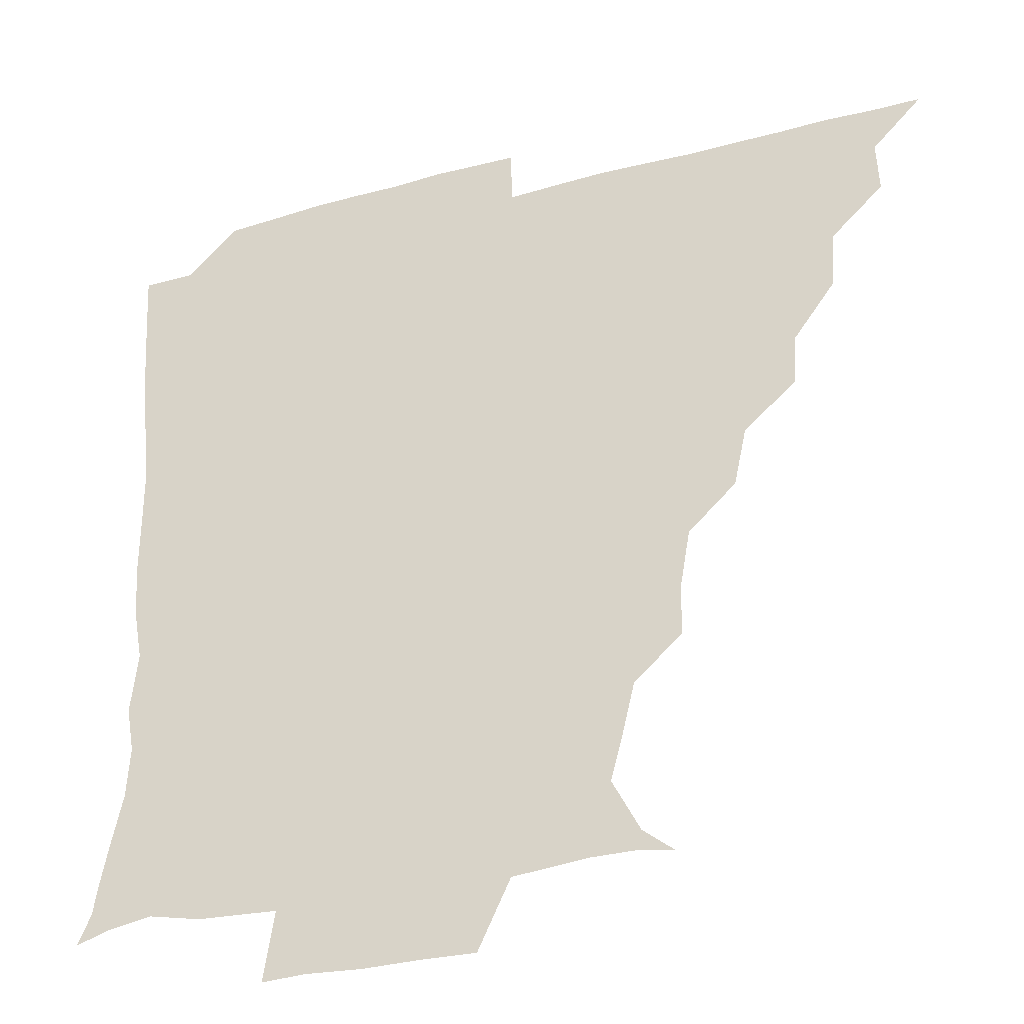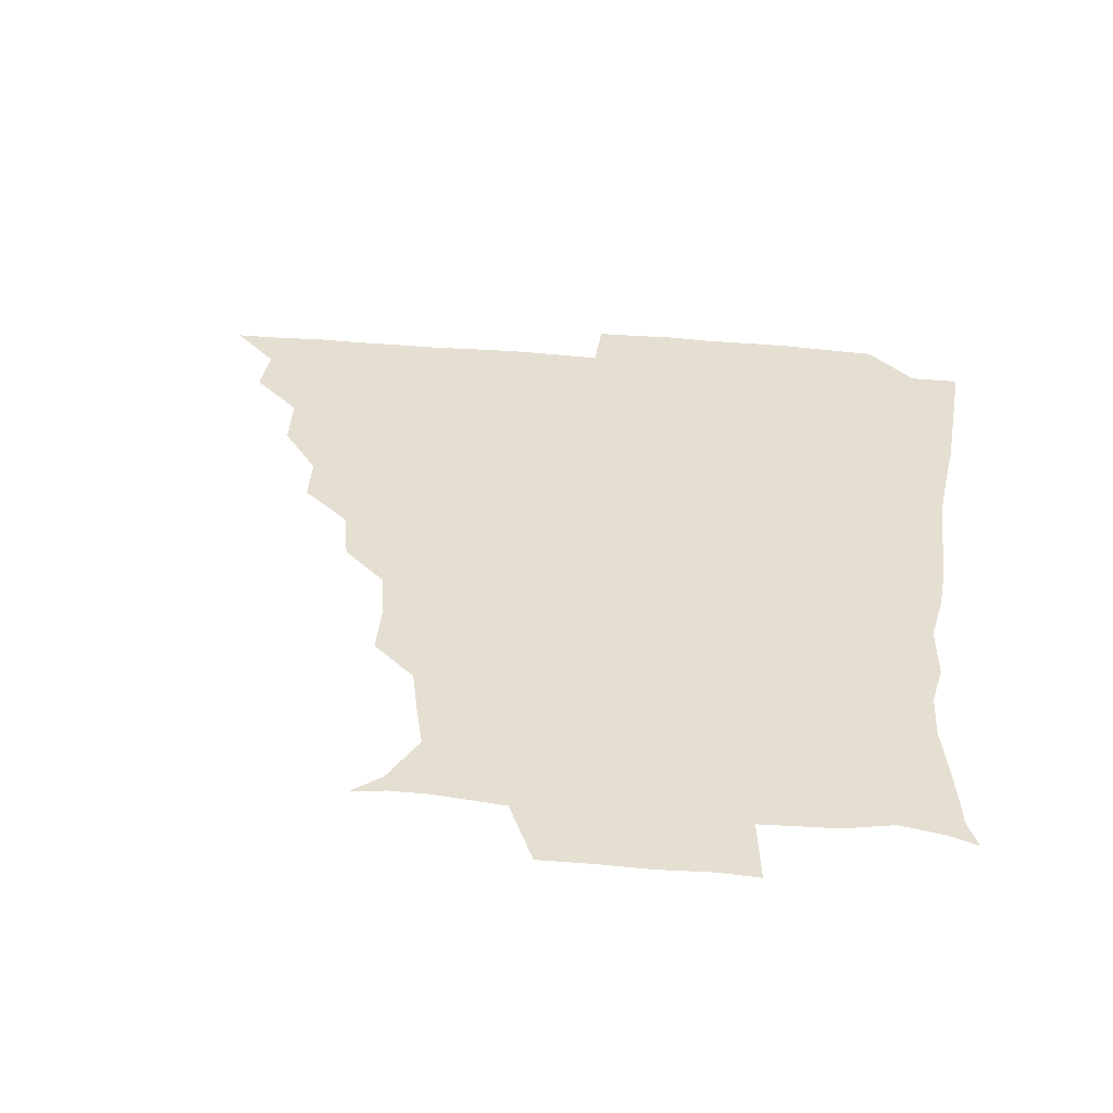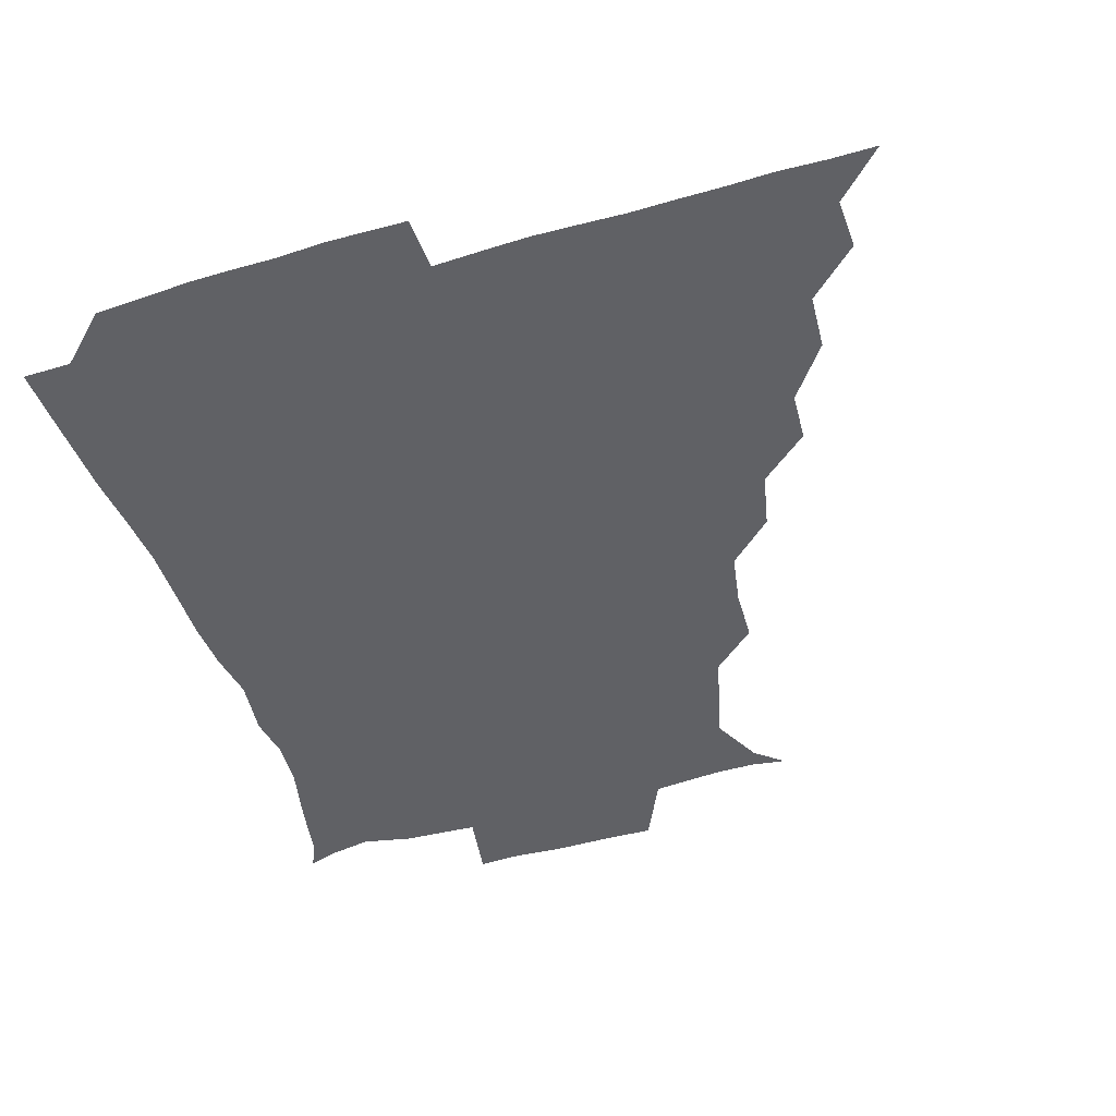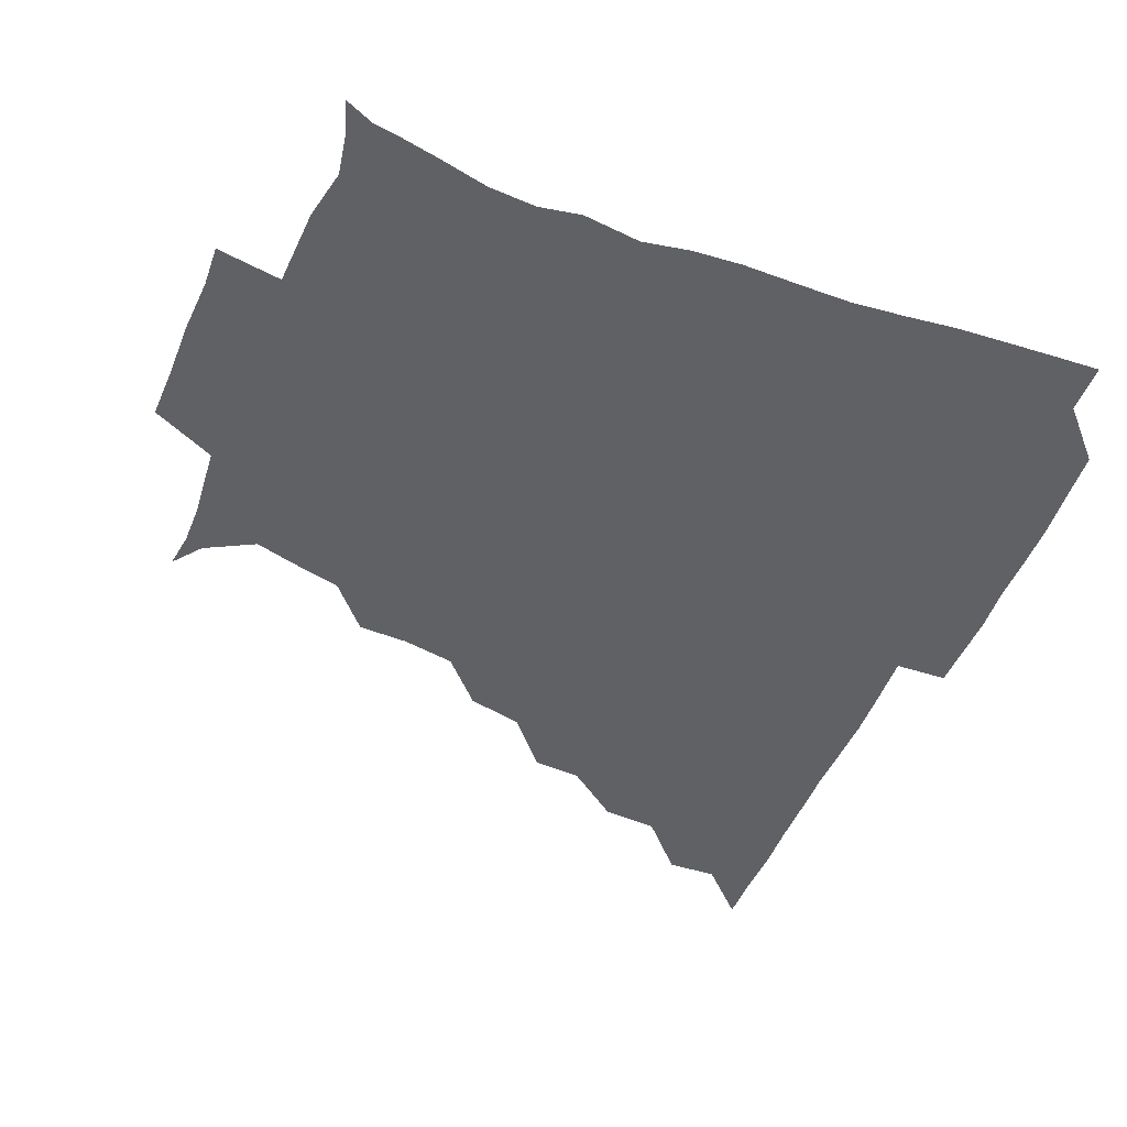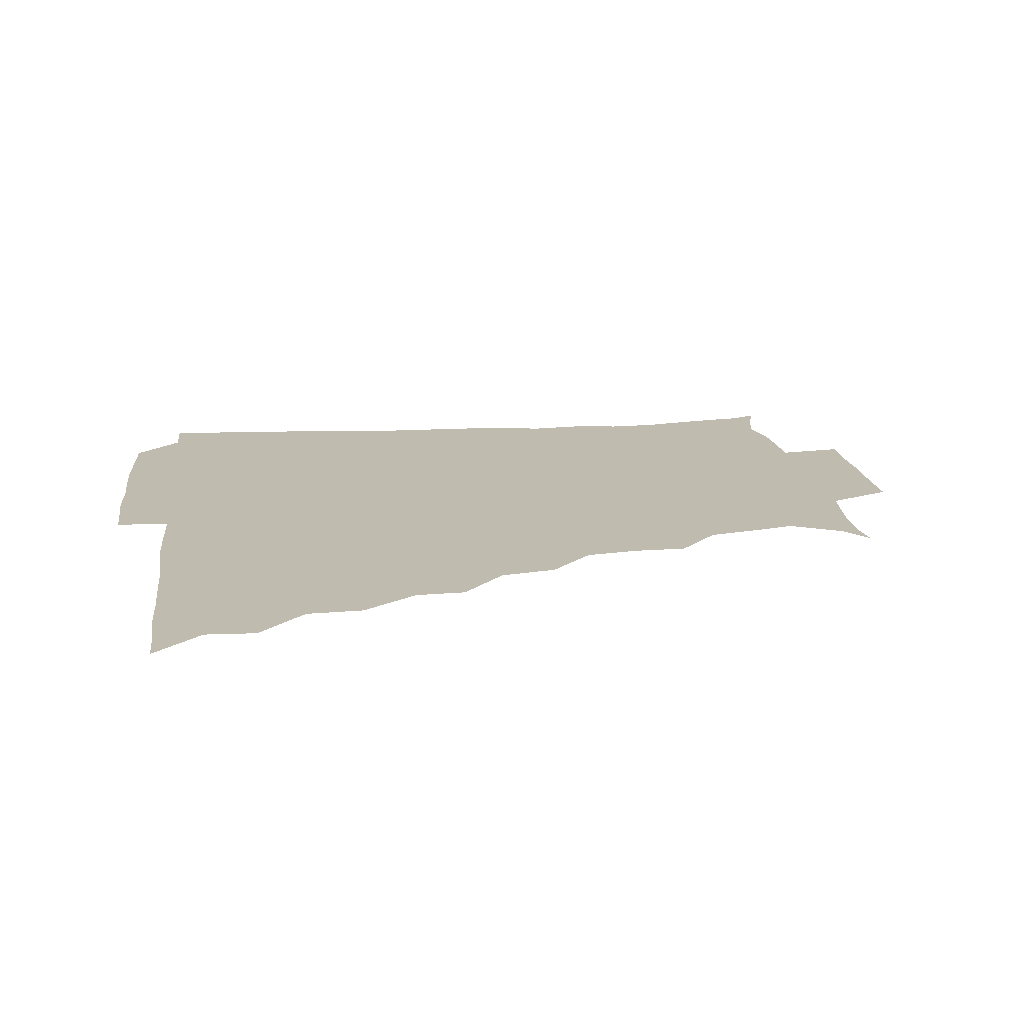
<metadata>
{"format":"obj","ext":"obj","renderer":"f3d","projection":"perspective","resolution":1024,"background":"white","views":[{"elev":-32.7,"azim":-159.5,"up":"+Y"},{"elev":37.5,"azim":6.8,"up":"+Z"},{"elev":-47.6,"azim":-162.1,"up":"+Z"},{"elev":-49.3,"azim":68.1,"up":"+Z"},{"elev":16.1,"azim":-96.9,"up":"+Z"}]}
</metadata>
<code>
v 436.1 390.9 0
v 450.8 359.7 0
v 451.4 375.7 0
v 451.2 390.9 0
v 468.2 326.8 0
v 467 344.6 0
v 466.8 361 0
v 466.3 375.8 0
v 466.2 391.5 0
v 482.2 293.7 0
v 481.3 309.4 0
v 483.3 331.5 0
v 482.3 346.6 0
v 481.5 361.2 0
v 481.1 376.2 0
v 481.1 391.2 0
v 502.3 262.1 0
v 498.4 279.9 0
v 497.6 299.7 0
v 498.6 318.4 0
v 497.3 332 0
v 496.8 346.6 0
v 496.6 361.3 0
v 496.4 375.9 0
v 496 391.2 0
v 520.5 214.9 0
v 520 231.4 0
v 517 248.4 0
v 514.6 268.7 0
v 513.3 286.9 0
v 512.5 302 0
v 512.7 318.4 0
v 512 332.2 0
v 511.5 346.5 0
v 511.3 361.2 0
v 511.2 376 0
v 511.1 391 0
v 524.9 148.3 0
v 534.2 155.8 0
v 542.7 172.1 0
v 539.2 185 0
v 535.1 201.9 0
v 532 221.9 0
v 530.7 239.5 0
v 529.1 253 0
v 528.3 273.5 0
v 527.5 287.3 0
v 527.1 302.3 0
v 527 317.6 0
v 526.7 331.9 0
v 526.1 346.3 0
v 526.1 361 0
v 526.2 376 0
v 526 391.6 0
v 536.1 149.9 0
v 547.1 162.3 0
v 550 176 0
v 547.9 192.3 0
v 546.6 212.1 0
v 545.3 227.3 0
v 542.9 240 0
v 543.6 257.7 0
v 542.2 272.7 0
v 542 288.1 0
v 542.1 303.3 0
v 541.9 317.7 0
v 541.8 331.6 0
v 541.9 346.3 0
v 541 361 0
v 541.5 375.7 0
v 540.8 392 0
v 549.2 149.9 0
v 561.4 165.9 0
v 561.2 180.6 0
v 559.2 197.9 0
v 560.6 214.7 0
v 558.5 228.3 0
v 557.7 242.9 0
v 558.1 259.4 0
v 557.1 274.1 0
v 557 288.2 0
v 556.7 302.3 0
v 556.1 316.3 0
v 557.5 332.8 0
v 556.9 346.4 0
v 557.3 360.6 0
v 556.5 375.9 0
v 556.2 391.5 0
v 572.4 147.8 0
v 574 169.6 0
v 574.1 185 0
v 572.3 198.3 0
v 575.4 214.6 0
v 571.6 230.3 0
v 573.2 242.7 0
v 572 261.2 0
v 571.7 272.8 0
v 571.4 288 0
v 572.1 303.6 0
v 571.4 317.1 0
v 571.6 331.7 0
v 571.5 346.1 0
v 571.7 360.7 0
v 571.8 374.9 0
v 572 390.9 0
v 572.7 408.1 0
v 582.4 126.8 0
v 586.8 151.9 0
v 588.8 169 0
v 587 185 0
v 588.2 188.9 0
v 586 216.3 0
v 585.8 227.4 0
v 586.4 245.7 0
v 586.5 259.7 0
v 586.7 274.4 0
v 586.5 288.5 0
v 586.7 303.7 0
v 586.9 318.1 0
v 586.4 331.5 0
v 586.8 346.3 0
v 586.6 360.7 0
v 586.4 375.6 0
v 586.3 391.5 0
v 585.3 408.4 0
v 599.2 127.2 0
v 600.2 151.8 0
v 603 170 0
v 601.2 184.5 0
v 602.2 200.9 0
v 600.3 217.1 0
v 602.6 229.1 0
v 600.5 245.1 0
v 601.2 259.7 0
v 601.4 273.6 0
v 601.4 287 0
v 601.3 302.8 0
v 601.3 317.1 0
v 601.7 332 0
v 601.5 346.2 0
v 601.6 360.6 0
v 601.3 375.8 0
v 601 391.1 0
v 599.1 408.7 0
v 616.6 127.1 0
v 614.3 151.9 0
v 615.9 170.4 0
v 617.1 187 0
v 616 201.1 0
v 615.5 215.1 0
v 615.3 231.1 0
v 616.1 244.3 0
v 615.5 259.7 0
v 616 273.9 0
v 616.2 288.7 0
v 616.3 303.1 0
v 616.5 318.1 0
v 616.5 332.2 0
v 616.5 346.3 0
v 616.5 360.9 0
v 616.4 375.6 0
v 616.3 390.1 0
v 613.9 407.9 0
v 634.2 128 0
v 630.1 149.3 0
v 628.9 169.7 0
v 631.1 186.7 0
v 628.8 201.6 0
v 630 217.7 0
v 630.2 229.5 0
v 630 245.6 0
v 630 259.8 0
v 630.6 274.9 0
v 631 288.3 0
v 631.2 303.3 0
v 631.1 318 0
v 631.2 331.8 0
v 632 346.7 0
v 632.2 360.8 0
v 631.6 375.5 0
v 631.3 390.1 0
v 628.5 408 0
v 647.3 127.4 0
v 644.1 148.7 0
v 642.6 168.5 0
v 643.7 188.4 0
v 643.9 201.8 0
v 644.2 215.8 0
v 644.2 229.7 0
v 644.2 244.5 0
v 644.6 258.4 0
v 645.2 273.6 0
v 645.3 288.5 0
v 645.2 305 0
v 645.9 317.9 0
v 645.9 331.2 0
v 646.7 347.5 0
v 646.8 361.1 0
v 646.8 375.3 0
v 646.8 388.9 0
v 642.9 407.8 0
v 668.7 149.8 0
v 659.4 168.5 0
v 657 185.9 0
v 656.8 201 0
v 657 216.5 0
v 657.8 230 0
v 658.2 244.1 0
v 659.1 257.1 0
v 658.6 274 0
v 659.1 289.9 0
v 659.6 303.7 0
v 660.4 318.6 0
v 660.8 332.5 0
v 661.1 347.2 0
v 661.4 361.4 0
v 661.5 375.5 0
v 661.2 389.7 0
v 658.4 406.7 0
v 684.7 153.1 0
v 675.9 167.5 0
v 670.8 184.7 0
v 670.7 197.6 0
v 669.4 214.1 0
v 670.3 228.3 0
v 671.2 242.8 0
v 672 257.2 0
v 672.2 273.1 0
v 672.4 288.7 0
v 673.5 302.3 0
v 673.8 319.1 0
v 675 332.3 0
v 675.5 347.6 0
v 676 361.6 0
v 676.4 375.7 0
v 675.7 390.6 0
v 674.4 405.8 0
v 698.5 150.7 0
v 690.8 164.5 0
v 685.4 180.9 0
v 683.6 194.7 0
v 681.6 210.1 0
v 682.4 223.6 0
v 684.3 237 0
v 684 253.2 0
v 684.5 270.4 0
v 685.6 284.9 0
v 686.2 300.3 0
v 686.5 317.1 0
v 688.9 330.6 0
v 689.2 347.3 0
v 690.5 361.2 0
v 691 375.9 0
v 690.1 390.9 0
v 708.2 147.5 0
v 704.2 156.6 0
v 702.7 165.6 0
v 700.3 178.1 0
v 696.8 194.2 0
v 695.8 209.7 0
v 698.2 223.3 0
v 696.1 242.2 0
v 698.8 257.6 0
v 699.9 273.6 0
v 699.8 290.8 0
v 699.8 308.9 0
v 701.5 326.7 0
v 703.4 343.1 0
v 704.4 360.7 0
v 705.3 376.1 0
v 706 390.7 0
v 721 391 0
f 3 4 1
f 6 7 2
f 2 7 3
f 7 8 3
f 3 8 4
f 8 9 4
f 11 12 5
f 5 12 6
f 12 13 6
f 6 13 7
f 13 14 7
f 7 14 8
f 14 15 8
f 8 15 9
f 15 16 9
f 18 19 10
f 10 19 11
f 19 20 11
f 11 20 12
f 20 21 12
f 12 21 13
f 21 22 13
f 13 22 14
f 22 23 14
f 14 23 15
f 23 24 15
f 15 24 16
f 24 25 16
f 28 29 17
f 17 29 18
f 29 30 18
f 18 30 19
f 30 31 19
f 19 31 20
f 31 32 20
f 20 32 21
f 32 33 21
f 21 33 22
f 33 34 22
f 22 34 23
f 34 35 23
f 23 35 24
f 35 36 24
f 24 36 25
f 36 37 25
f 42 43 26
f 26 43 27
f 43 44 27
f 27 44 28
f 44 45 28
f 28 45 29
f 45 46 29
f 29 46 30
f 46 47 30
f 30 47 31
f 47 48 31
f 31 48 32
f 48 49 32
f 32 49 33
f 49 50 33
f 33 50 34
f 50 51 34
f 34 51 35
f 51 52 35
f 35 52 36
f 52 53 36
f 36 53 37
f 53 54 37
f 38 55 39
f 55 56 39
f 39 56 40
f 56 57 40
f 40 57 41
f 57 58 41
f 41 58 42
f 58 59 42
f 42 59 43
f 59 60 43
f 43 60 44
f 60 61 44
f 44 61 45
f 61 62 45
f 45 62 46
f 62 63 46
f 46 63 47
f 63 64 47
f 47 64 48
f 64 65 48
f 48 65 49
f 65 66 49
f 49 66 50
f 66 67 50
f 50 67 51
f 67 68 51
f 51 68 52
f 68 69 52
f 52 69 53
f 69 70 53
f 53 70 54
f 70 71 54
f 55 72 56
f 72 73 56
f 56 73 57
f 73 74 57
f 57 74 58
f 74 75 58
f 58 75 59
f 75 76 59
f 59 76 60
f 76 77 60
f 60 77 61
f 77 78 61
f 61 78 62
f 78 79 62
f 62 79 63
f 79 80 63
f 63 80 64
f 80 81 64
f 64 81 65
f 81 82 65
f 65 82 66
f 82 83 66
f 66 83 67
f 83 84 67
f 67 84 68
f 84 85 68
f 68 85 69
f 85 86 69
f 69 86 70
f 86 87 70
f 70 87 71
f 87 88 71
f 72 89 73
f 89 90 73
f 73 90 74
f 90 91 74
f 74 91 75
f 91 92 75
f 75 92 76
f 92 93 76
f 76 93 77
f 93 94 77
f 77 94 78
f 94 95 78
f 78 95 79
f 95 96 79
f 79 96 80
f 96 97 80
f 80 97 81
f 97 98 81
f 81 98 82
f 98 99 82
f 82 99 83
f 99 100 83
f 83 100 84
f 100 101 84
f 84 101 85
f 101 102 85
f 85 102 86
f 102 103 86
f 86 103 87
f 103 104 87
f 87 104 88
f 104 105 88
f 107 108 89
f 89 108 90
f 108 109 90
f 90 109 91
f 109 110 91
f 91 110 92
f 110 111 92
f 92 111 93
f 111 112 93
f 93 112 94
f 112 113 94
f 94 113 95
f 113 114 95
f 95 114 96
f 114 115 96
f 96 115 97
f 115 116 97
f 97 116 98
f 116 117 98
f 98 117 99
f 117 118 99
f 99 118 100
f 118 119 100
f 100 119 101
f 119 120 101
f 101 120 102
f 120 121 102
f 102 121 103
f 121 122 103
f 103 122 104
f 122 123 104
f 104 123 105
f 123 124 105
f 105 124 106
f 124 125 106
f 107 126 108
f 126 127 108
f 108 127 109
f 127 128 109
f 109 128 110
f 128 129 110
f 110 129 111
f 129 130 111
f 111 130 112
f 130 131 112
f 112 131 113
f 131 132 113
f 113 132 114
f 132 133 114
f 114 133 115
f 133 134 115
f 115 134 116
f 134 135 116
f 116 135 117
f 135 136 117
f 117 136 118
f 136 137 118
f 118 137 119
f 137 138 119
f 119 138 120
f 138 139 120
f 120 139 121
f 139 140 121
f 121 140 122
f 140 141 122
f 122 141 123
f 141 142 123
f 123 142 124
f 142 143 124
f 124 143 125
f 143 144 125
f 126 145 127
f 145 146 127
f 127 146 128
f 146 147 128
f 128 147 129
f 147 148 129
f 129 148 130
f 148 149 130
f 130 149 131
f 149 150 131
f 131 150 132
f 150 151 132
f 132 151 133
f 151 152 133
f 133 152 134
f 152 153 134
f 134 153 135
f 153 154 135
f 135 154 136
f 154 155 136
f 136 155 137
f 155 156 137
f 137 156 138
f 156 157 138
f 138 157 139
f 157 158 139
f 139 158 140
f 158 159 140
f 140 159 141
f 159 160 141
f 141 160 142
f 160 161 142
f 142 161 143
f 161 162 143
f 143 162 144
f 162 163 144
f 145 164 146
f 164 165 146
f 146 165 147
f 165 166 147
f 147 166 148
f 166 167 148
f 148 167 149
f 167 168 149
f 149 168 150
f 168 169 150
f 150 169 151
f 169 170 151
f 151 170 152
f 170 171 152
f 152 171 153
f 171 172 153
f 153 172 154
f 172 173 154
f 154 173 155
f 173 174 155
f 155 174 156
f 174 175 156
f 156 175 157
f 175 176 157
f 157 176 158
f 176 177 158
f 158 177 159
f 177 178 159
f 159 178 160
f 178 179 160
f 160 179 161
f 179 180 161
f 161 180 162
f 180 181 162
f 162 181 163
f 181 182 163
f 164 183 165
f 183 184 165
f 165 184 166
f 184 185 166
f 166 185 167
f 185 186 167
f 167 186 168
f 186 187 168
f 168 187 169
f 187 188 169
f 169 188 170
f 188 189 170
f 170 189 171
f 189 190 171
f 171 190 172
f 190 191 172
f 172 191 173
f 191 192 173
f 173 192 174
f 192 193 174
f 174 193 175
f 193 194 175
f 175 194 176
f 194 195 176
f 176 195 177
f 195 196 177
f 177 196 178
f 196 197 178
f 178 197 179
f 197 198 179
f 179 198 180
f 198 199 180
f 180 199 181
f 199 200 181
f 181 200 182
f 200 201 182
f 184 202 185
f 202 203 185
f 185 203 186
f 203 204 186
f 186 204 187
f 204 205 187
f 187 205 188
f 205 206 188
f 188 206 189
f 206 207 189
f 189 207 190
f 207 208 190
f 190 208 191
f 208 209 191
f 191 209 192
f 209 210 192
f 192 210 193
f 210 211 193
f 193 211 194
f 211 212 194
f 194 212 195
f 212 213 195
f 195 213 196
f 213 214 196
f 196 214 197
f 214 215 197
f 197 215 198
f 215 216 198
f 198 216 199
f 216 217 199
f 199 217 200
f 217 218 200
f 200 218 201
f 218 219 201
f 202 220 203
f 220 221 203
f 203 221 204
f 221 222 204
f 204 222 205
f 222 223 205
f 205 223 206
f 223 224 206
f 206 224 207
f 224 225 207
f 207 225 208
f 225 226 208
f 208 226 209
f 226 227 209
f 209 227 210
f 227 228 210
f 210 228 211
f 228 229 211
f 211 229 212
f 229 230 212
f 212 230 213
f 230 231 213
f 213 231 214
f 231 232 214
f 214 232 215
f 232 233 215
f 215 233 216
f 233 234 216
f 216 234 217
f 234 235 217
f 217 235 218
f 235 236 218
f 218 236 219
f 236 237 219
f 220 238 221
f 238 239 221
f 221 239 222
f 239 240 222
f 222 240 223
f 240 241 223
f 223 241 224
f 241 242 224
f 224 242 225
f 242 243 225
f 225 243 226
f 243 244 226
f 226 244 227
f 244 245 227
f 227 245 228
f 245 246 228
f 228 246 229
f 246 247 229
f 229 247 230
f 247 248 230
f 230 248 231
f 248 249 231
f 231 249 232
f 249 250 232
f 232 250 233
f 250 251 233
f 233 251 234
f 251 252 234
f 234 252 235
f 252 253 235
f 235 253 236
f 253 254 236
f 236 254 237
f 238 255 239
f 255 256 239
f 239 256 240
f 256 257 240
f 240 257 241
f 257 258 241
f 241 258 242
f 258 259 242
f 242 259 243
f 259 260 243
f 243 260 244
f 260 261 244
f 244 261 245
f 261 262 245
f 245 262 246
f 262 263 246
f 246 263 247
f 263 264 247
f 247 264 248
f 264 265 248
f 248 265 249
f 265 266 249
f 249 266 250
f 266 267 250
f 250 267 251
f 267 268 251
f 251 268 252
f 268 269 252
f 252 269 253
f 269 270 253
f 253 270 254
f 270 271 254

</code>
